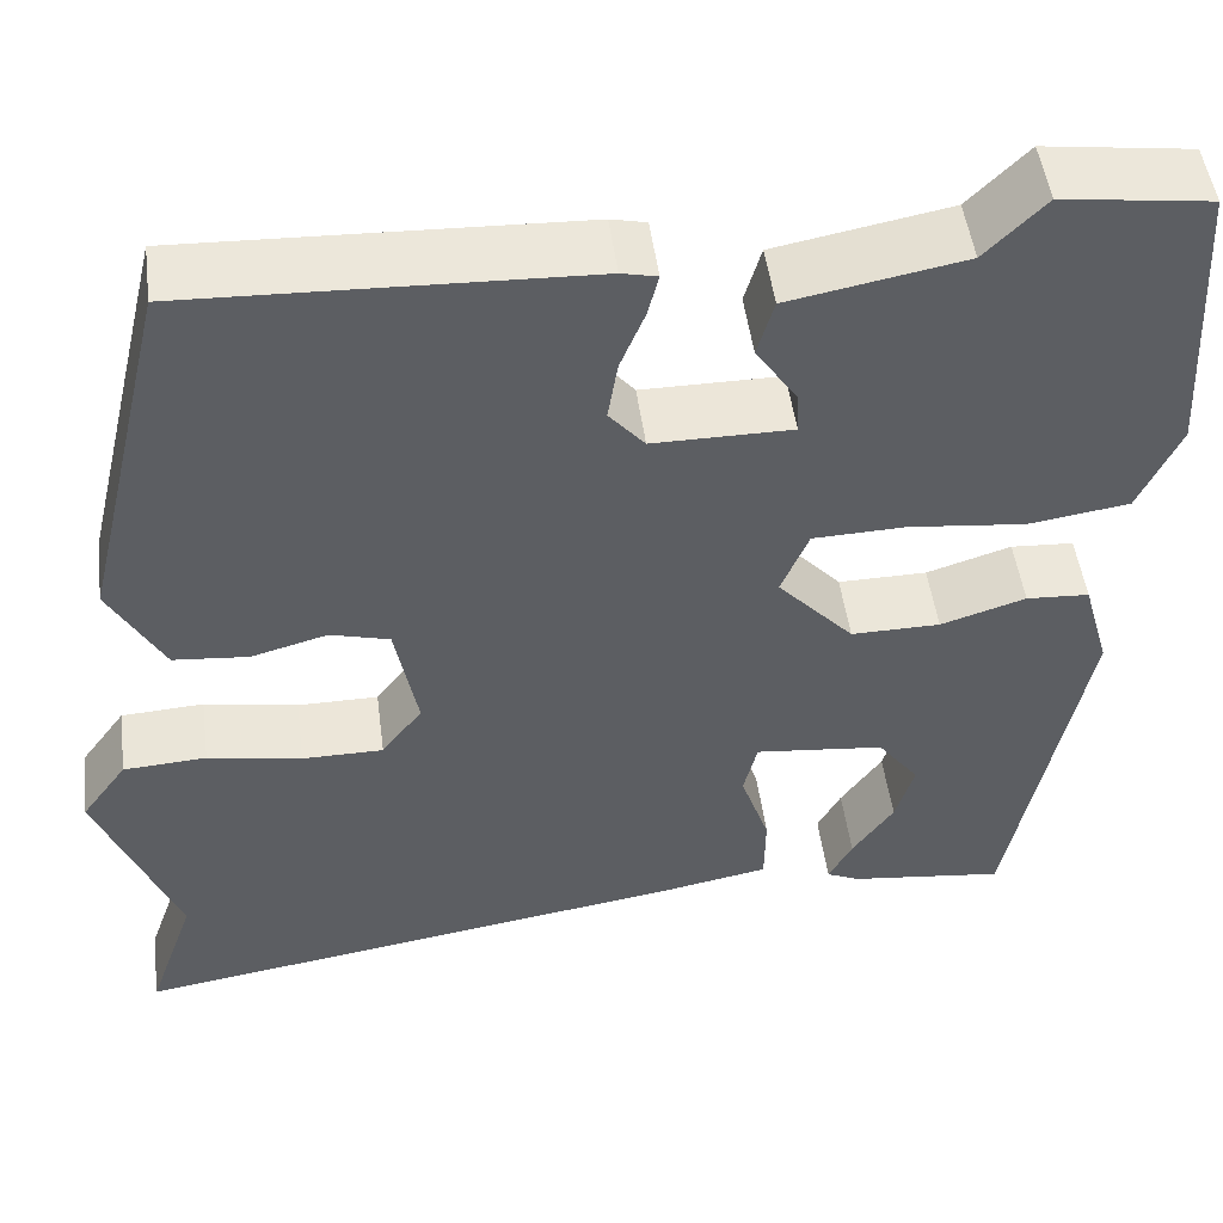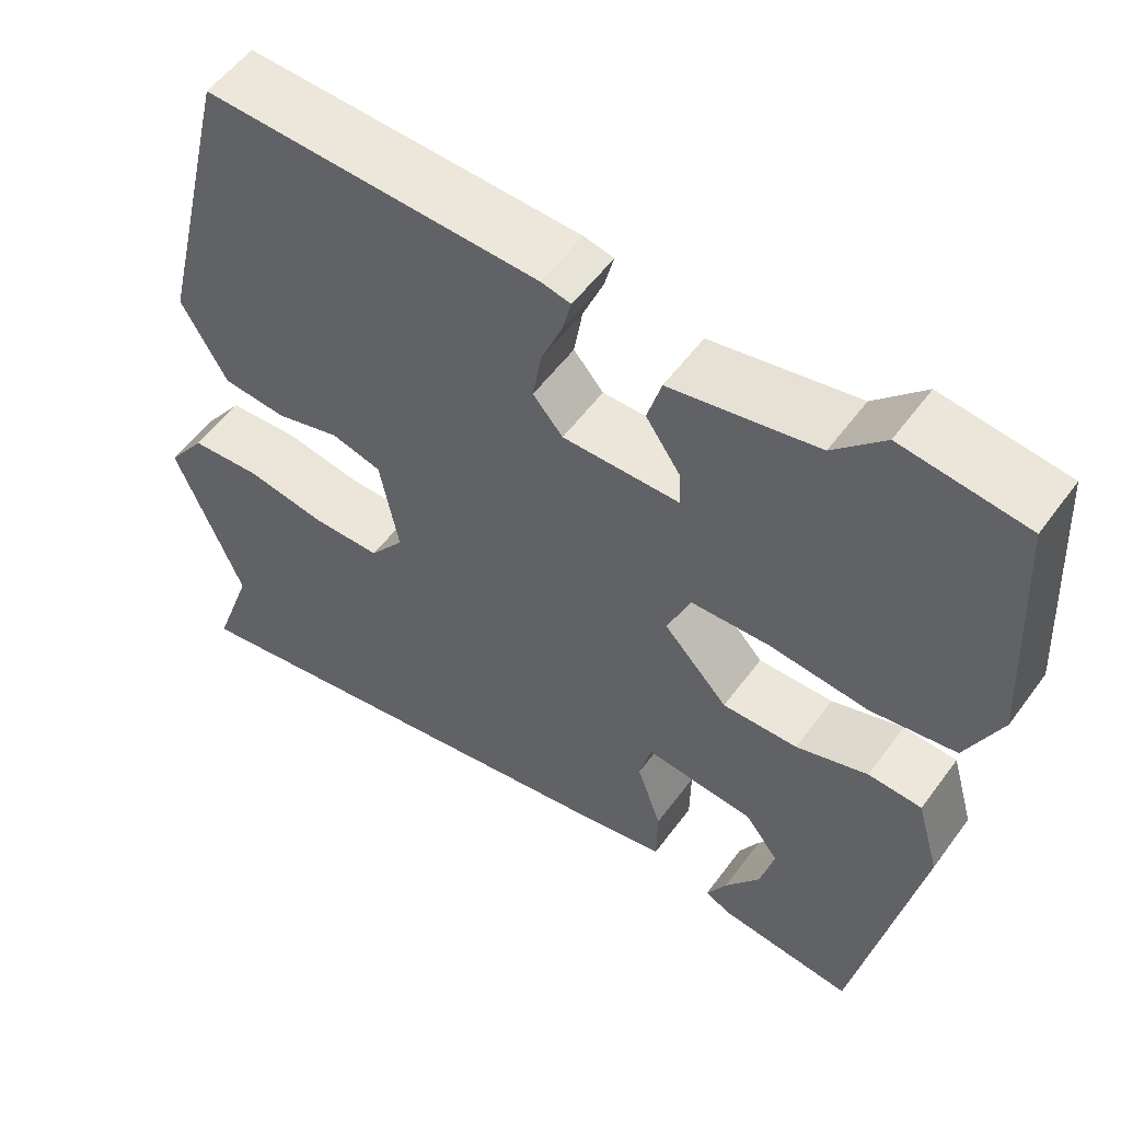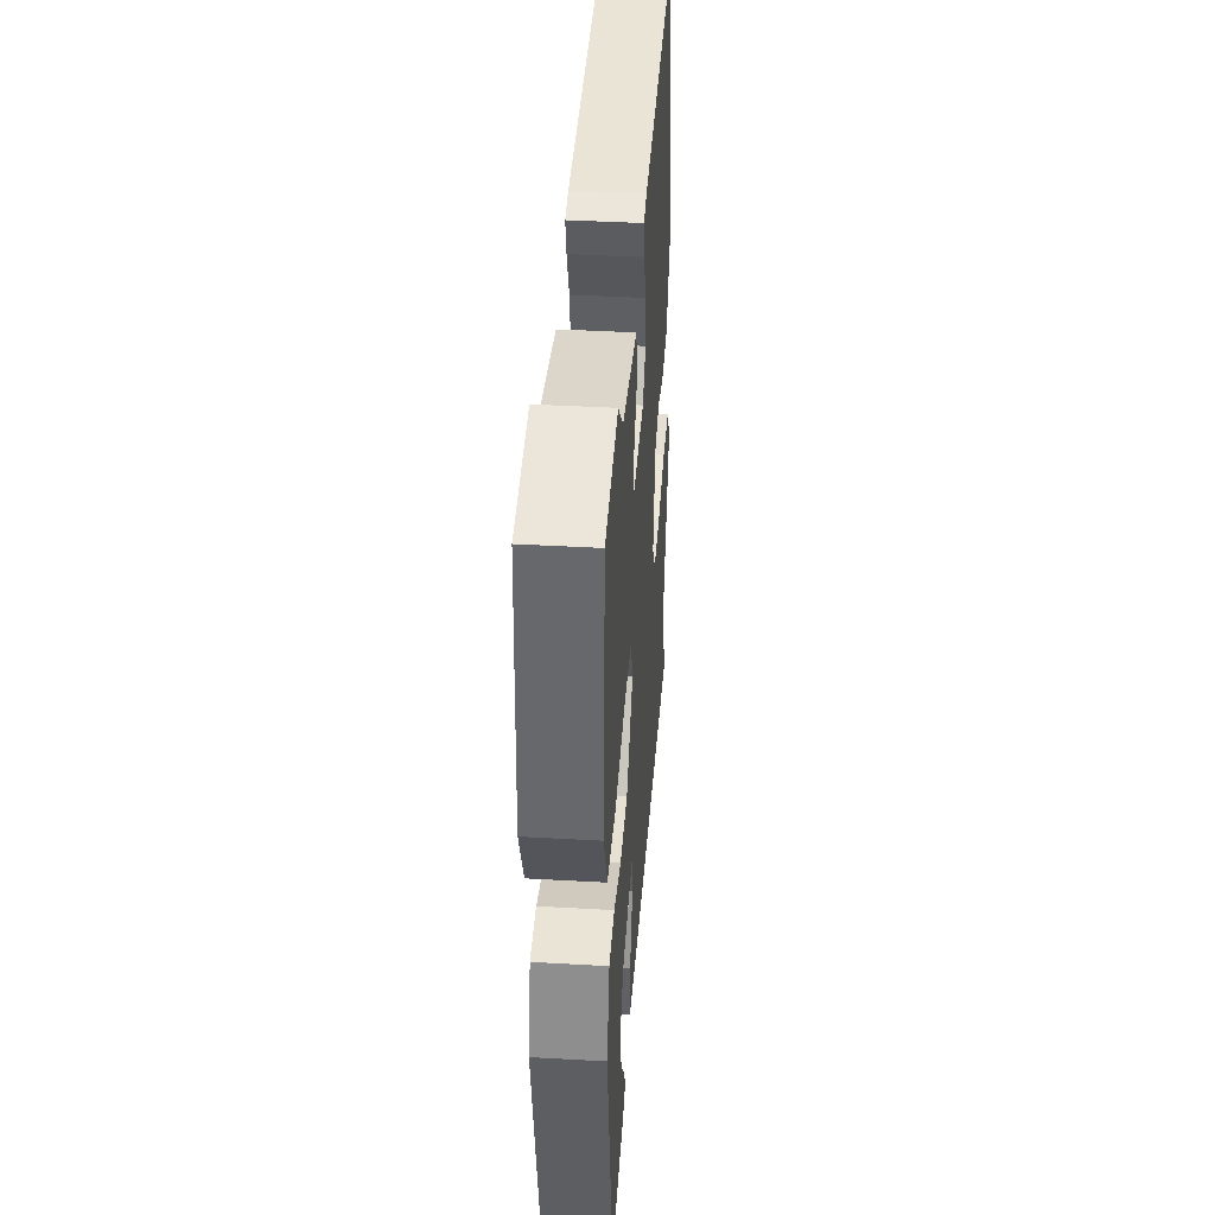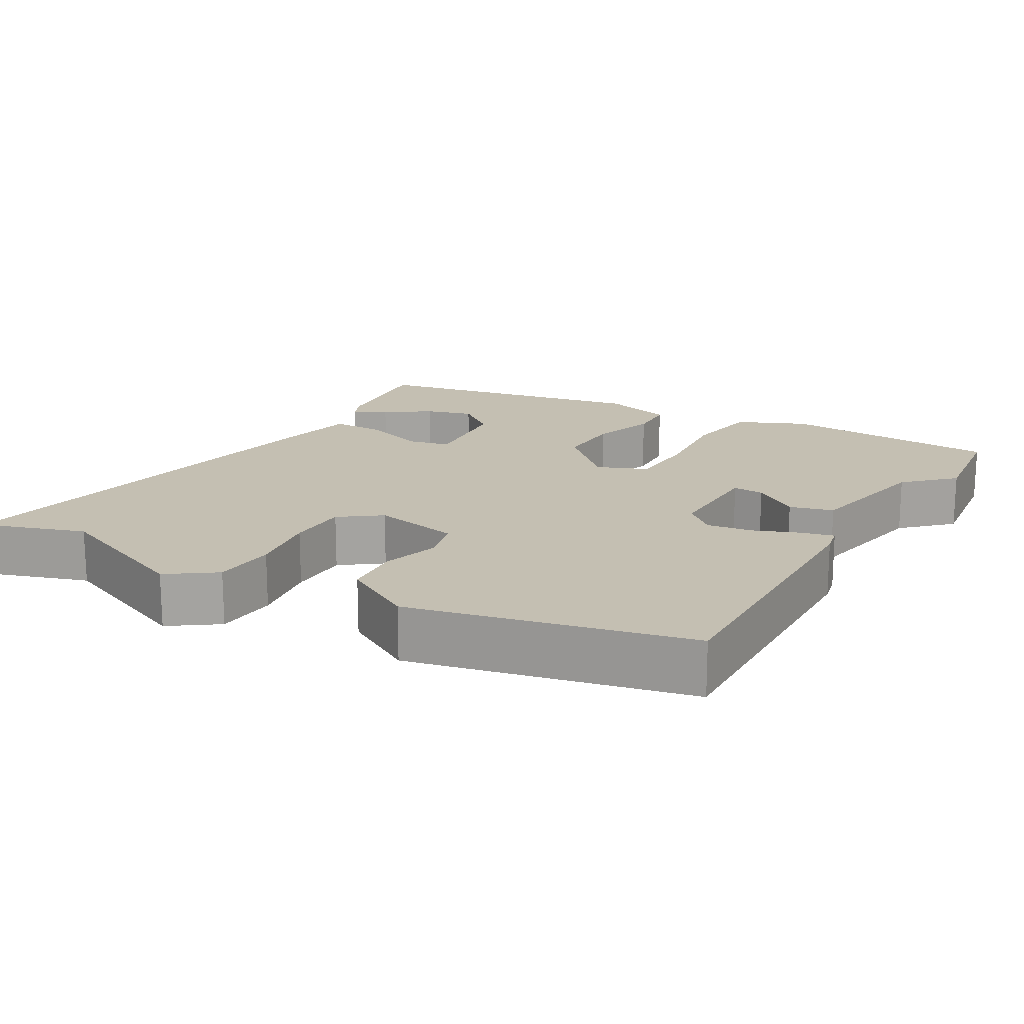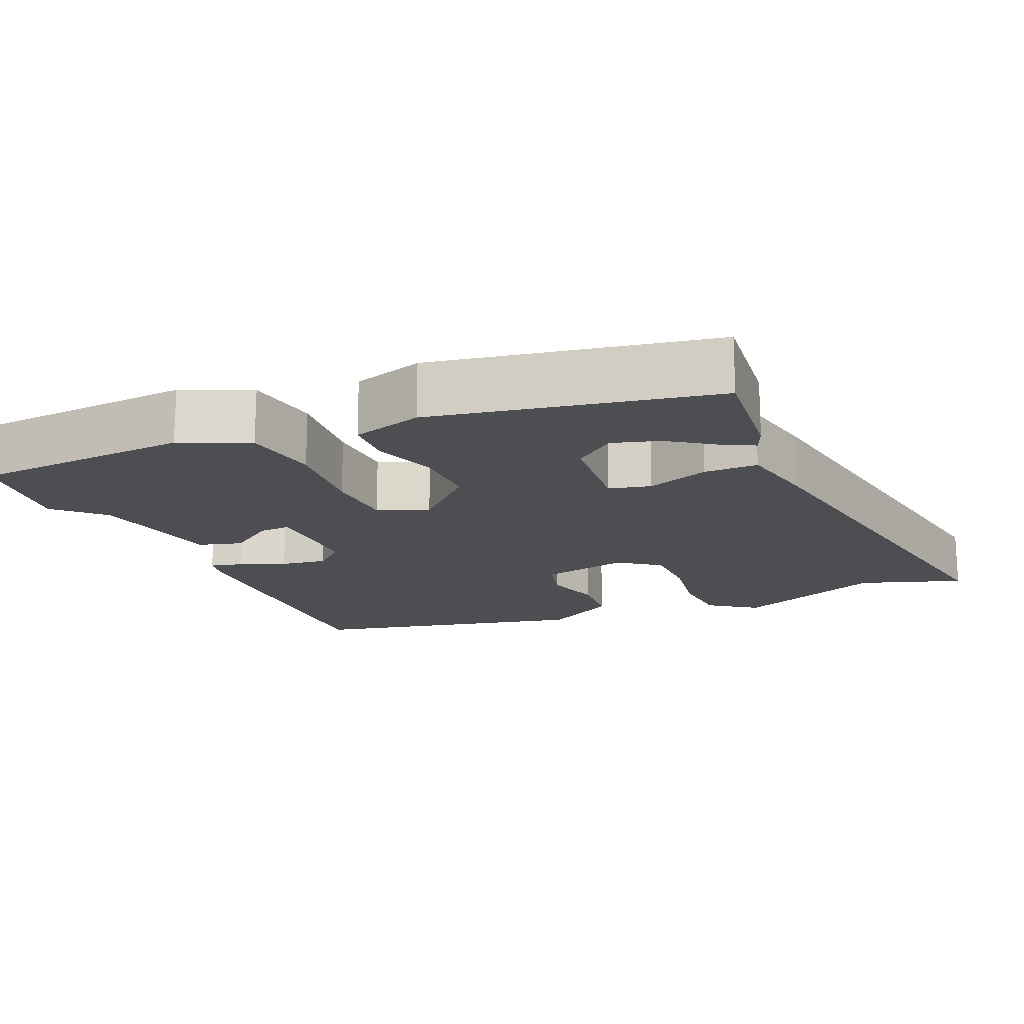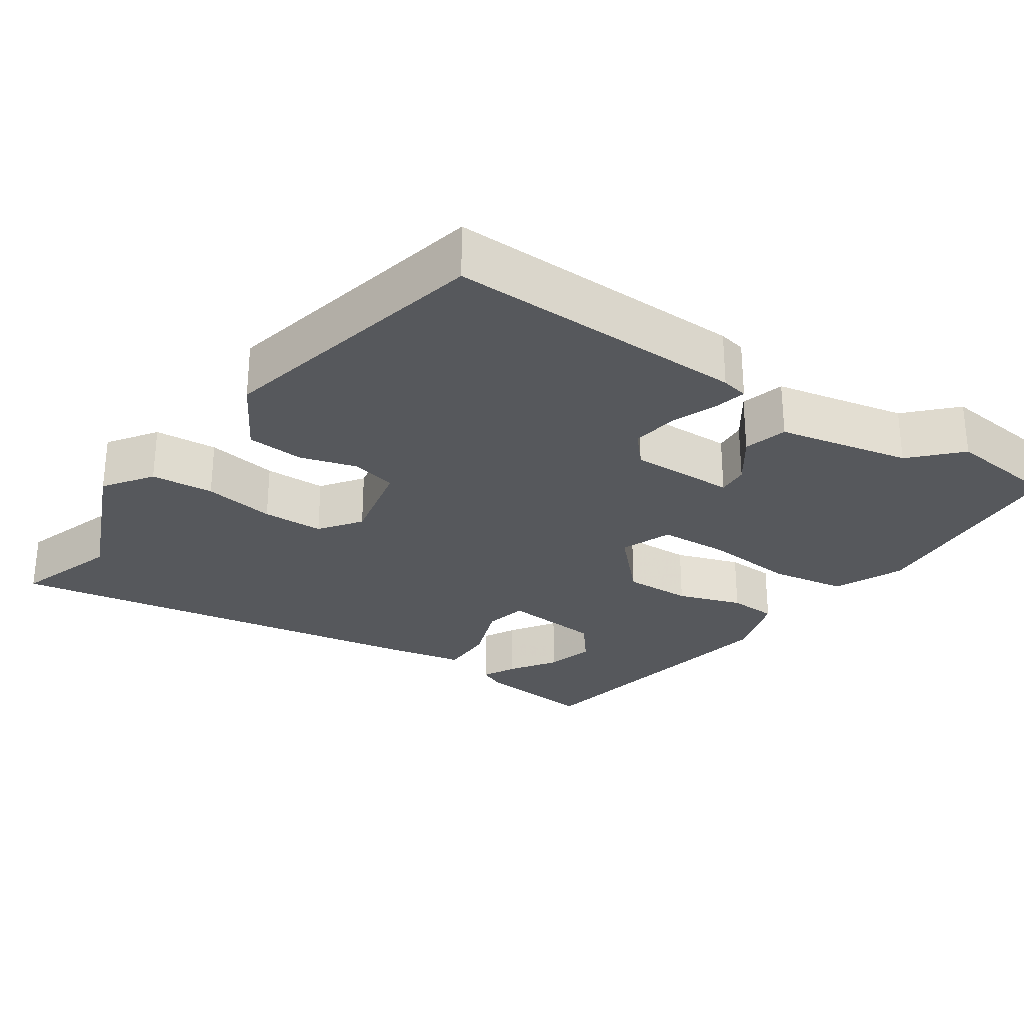
<metadata>
{"format":"obj","ext":"obj","renderer":"f3d","projection":"perspective","resolution":1024,"background":"white","views":[{"elev":49.4,"azim":-7.5,"up":"+Z"},{"elev":54.4,"azim":35.5,"up":"+Z"},{"elev":40.3,"azim":94.0,"up":"+Z"},{"elev":17.6,"azim":-59.0,"up":"+Y"},{"elev":-17.0,"azim":114.2,"up":"+Y"},{"elev":-28.3,"azim":-33.2,"up":"+Y"}]}
</metadata>
<code>
v -0.514 0.07 -0.541
v -0.466 0.07 -0.404
v -0.547 0.07 -0.203
v -0.501 0.07 -0.14
v -0.417 0.07 -0.135
v -0.322 0.07 -0.152
v -0.24 0.07 -0.152
v -0.199 0.07 -0.098
v -0.222 0.07 0.02
v -0.282 0.07 0.036
v -0.359 0.07 0.015
v -0.435 0.07 0.022
v -0.49 0.07 0.12
v -0.401 0.07 0.491
v 0 0.07 0.475
v 0.036 0.07 0.467
v 0.025 0.07 0.424
v 0 0.07 0.363
v -0.01 0.07 0.302
v 0.026 0.07 0.26
v 0.167 0.07 0.26
v 0.165 0.07 0.302
v 0.123 0.07 0.364
v 0.14 0.07 0.422
v 0.317 0.07 0.455
v 0.378 0.07 0.516
v 0.528 0.07 0.496
v 0.544 0.07 0.203
v 0.502 0.07 0.112
v 0.4 0.07 0.097
v 0.281 0.07 0.11
v 0.187 0.07 0.107
v 0.159 0.07 0.04
v 0.236 0.07 -0.043
v 0.326 0.07 -0.042
v 0.412 0.07 -0.015
v 0.476 0.07 -0.019
v 0.503 0.07 -0.114
v 0.427 0.07 -0.489
v 0.269 0.07 -0.47
v 0.236 0.07 -0.455
v 0.26 0.07 -0.411
v 0.302 0.07 -0.352
v 0.321 0.07 -0.289
v 0.279 0.07 -0.234
v 0.148 0.07 -0.22
v 0.134 0.07 -0.276
v 0.163 0.07 -0.36
v 0.162 0.07 -0.432
v 0.056 0.07 -0.452
v -0.514 0 -0.541
v -0.466 0 -0.404
v -0.547 0 -0.203
v -0.501 0 -0.14
v -0.417 0 -0.135
v -0.322 0 -0.152
v -0.24 0 -0.152
v -0.199 0 -0.098
v -0.222 0 0.02
v -0.282 0 0.036
v -0.359 0 0.015
v -0.435 0 0.022
v -0.49 0 0.12
v -0.401 0 0.491
v 0 0 0.475
v 0.036 0 0.467
v 0.025 0 0.424
v 0 0 0.363
v -0.01 0 0.302
v 0.026 0 0.26
v 0.167 0 0.26
v 0.165 0 0.302
v 0.123 0 0.364
v 0.14 0 0.422
v 0.317 0 0.455
v 0.378 0 0.516
v 0.528 0 0.496
v 0.544 0 0.203
v 0.502 0 0.112
v 0.4 0 0.097
v 0.281 0 0.11
v 0.187 0 0.107
v 0.159 0 0.04
v 0.236 0 -0.043
v 0.326 0 -0.042
v 0.412 0 -0.015
v 0.476 0 -0.019
v 0.503 0 -0.114
v 0.427 0 -0.489
v 0.269 0 -0.47
v 0.236 0 -0.455
v 0.26 0 -0.411
v 0.302 0 -0.352
v 0.321 0 -0.289
v 0.279 0 -0.234
v 0.148 0 -0.22
v 0.134 0 -0.276
v 0.163 0 -0.36
v 0.162 0 -0.432
v 0.056 0 -0.452
f 47 48 49 50
f 46 47 50 1
f 40 41 42 43
f 40 43 44
f 39 40 44
f 38 39 44
f 35 36 37 38
f 34 35 38 44
f 33 34 44 45
f 28 29 30 31
f 28 31 32
f 25 26 27 28
f 25 28 32
f 22 23 24 25
f 21 22 25 32
f 20 21 32 33
f 15 16 17 18
f 15 18 19
f 14 15 19
f 10 11 12 13
f 9 10 13 14
f 3 4 5 6
f 2 3 6 7
f 46 1 2 7
f 45 46 7 8
f 33 45 8 9
f 19 20 33
f 9 14 19 33
f 100 99 98 97
f 51 100 97 96
f 93 92 91 90
f 94 93 90
f 94 90 89
f 94 89 88
f 88 87 86 85
f 94 88 85 84
f 95 94 84 83
f 81 80 79 78
f 82 81 78
f 78 77 76 75
f 82 78 75
f 75 74 73 72
f 82 75 72 71
f 83 82 71 70
f 68 67 66 65
f 69 68 65
f 69 65 64
f 63 62 61 60
f 64 63 60 59
f 56 55 54 53
f 57 56 53 52
f 57 52 51 96
f 58 57 96 95
f 59 58 95 83
f 83 70 69
f 83 69 64 59
f 1 51 52 2
f 2 52 53 3
f 3 53 54 4
f 4 54 55 5
f 5 55 56 6
f 6 56 57 7
f 7 57 58 8
f 8 58 59 9
f 9 59 60 10
f 10 60 61 11
f 11 61 62 12
f 12 62 63 13
f 13 63 64 14
f 14 64 65 15
f 15 65 66 16
f 16 66 67 17
f 17 67 68 18
f 18 68 69 19
f 19 69 70 20
f 20 70 71 21
f 21 71 72 22
f 22 72 73 23
f 23 73 74 24
f 24 74 75 25
f 25 75 76 26
f 26 76 77 27
f 27 77 78 28
f 28 78 79 29
f 29 79 80 30
f 30 80 81 31
f 31 81 82 32
f 32 82 83 33
f 33 83 84 34
f 34 84 85 35
f 35 85 86 36
f 36 86 87 37
f 37 87 88 38
f 38 88 89 39
f 39 89 90 40
f 40 90 91 41
f 41 91 92 42
f 42 92 93 43
f 43 93 94 44
f 44 94 95 45
f 45 95 96 46
f 46 96 97 47
f 47 97 98 48
f 48 98 99 49
f 49 99 100 50
f 50 100 51 1

</code>
